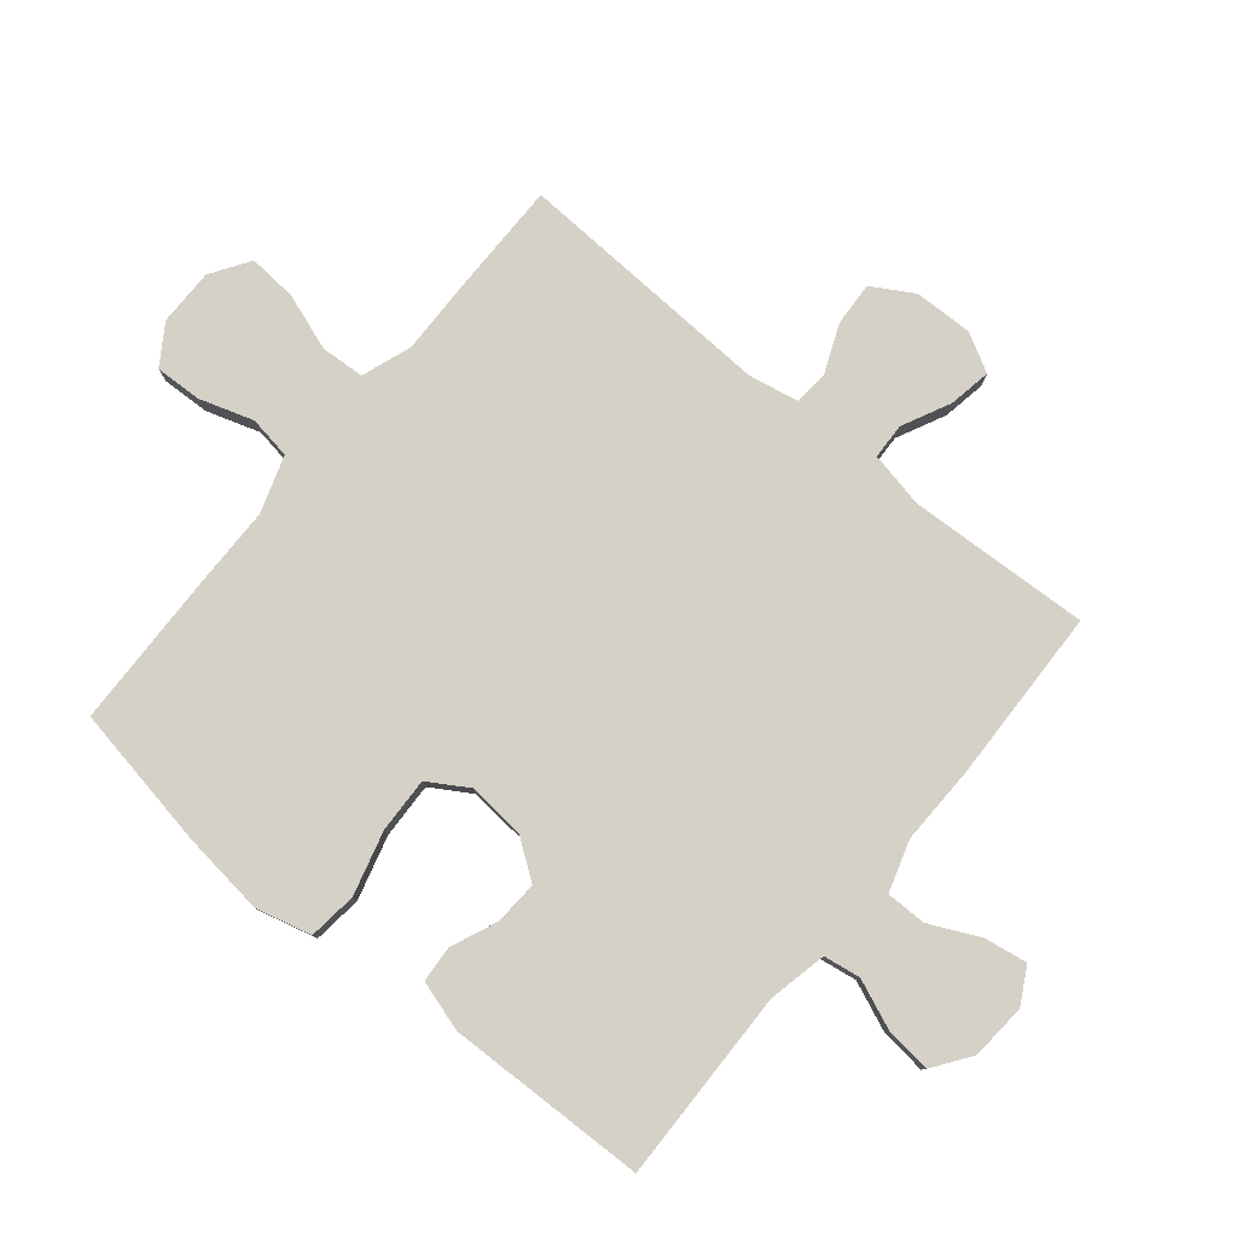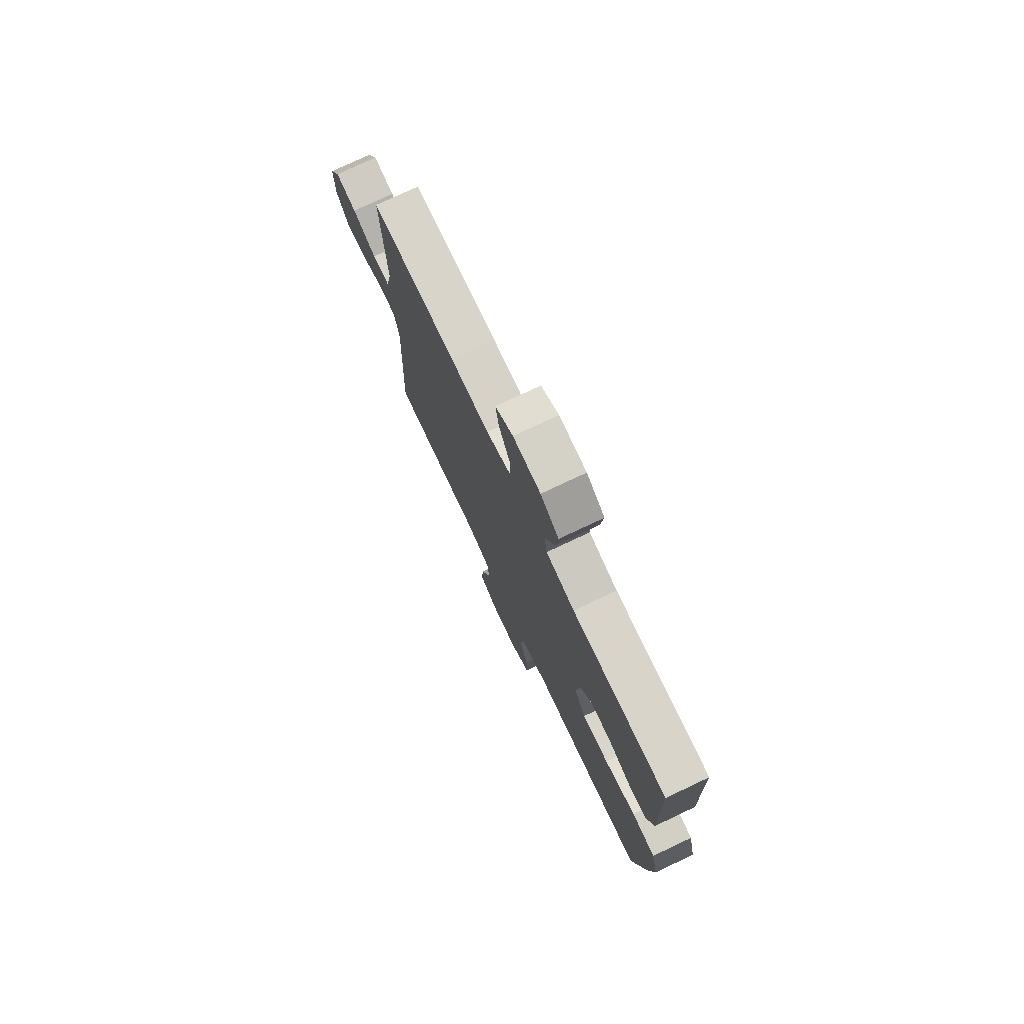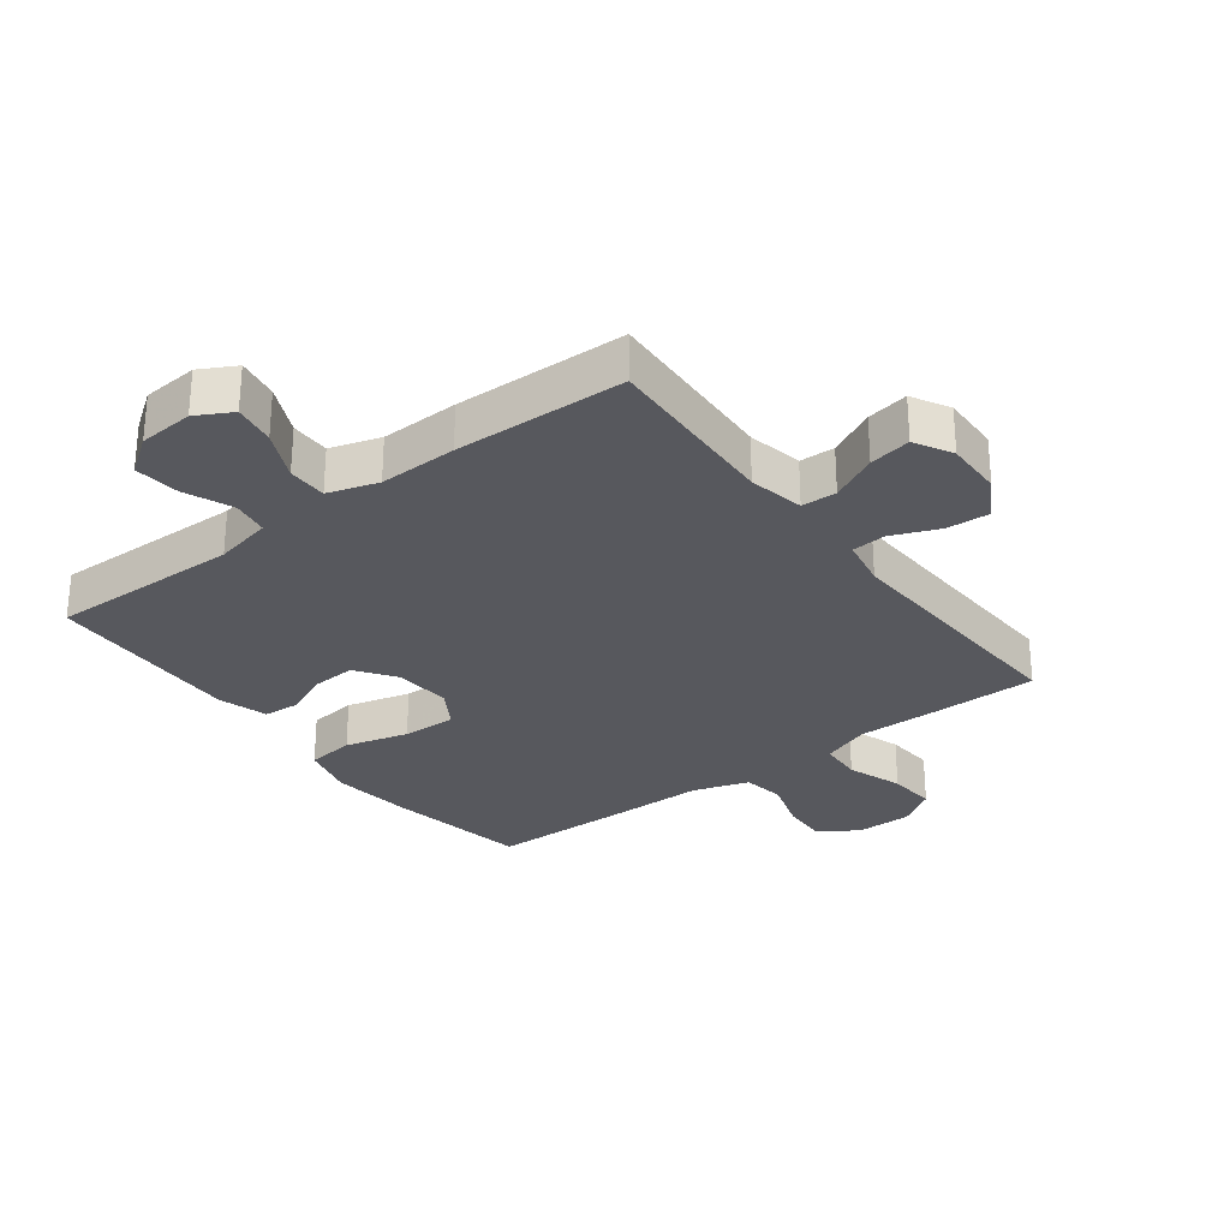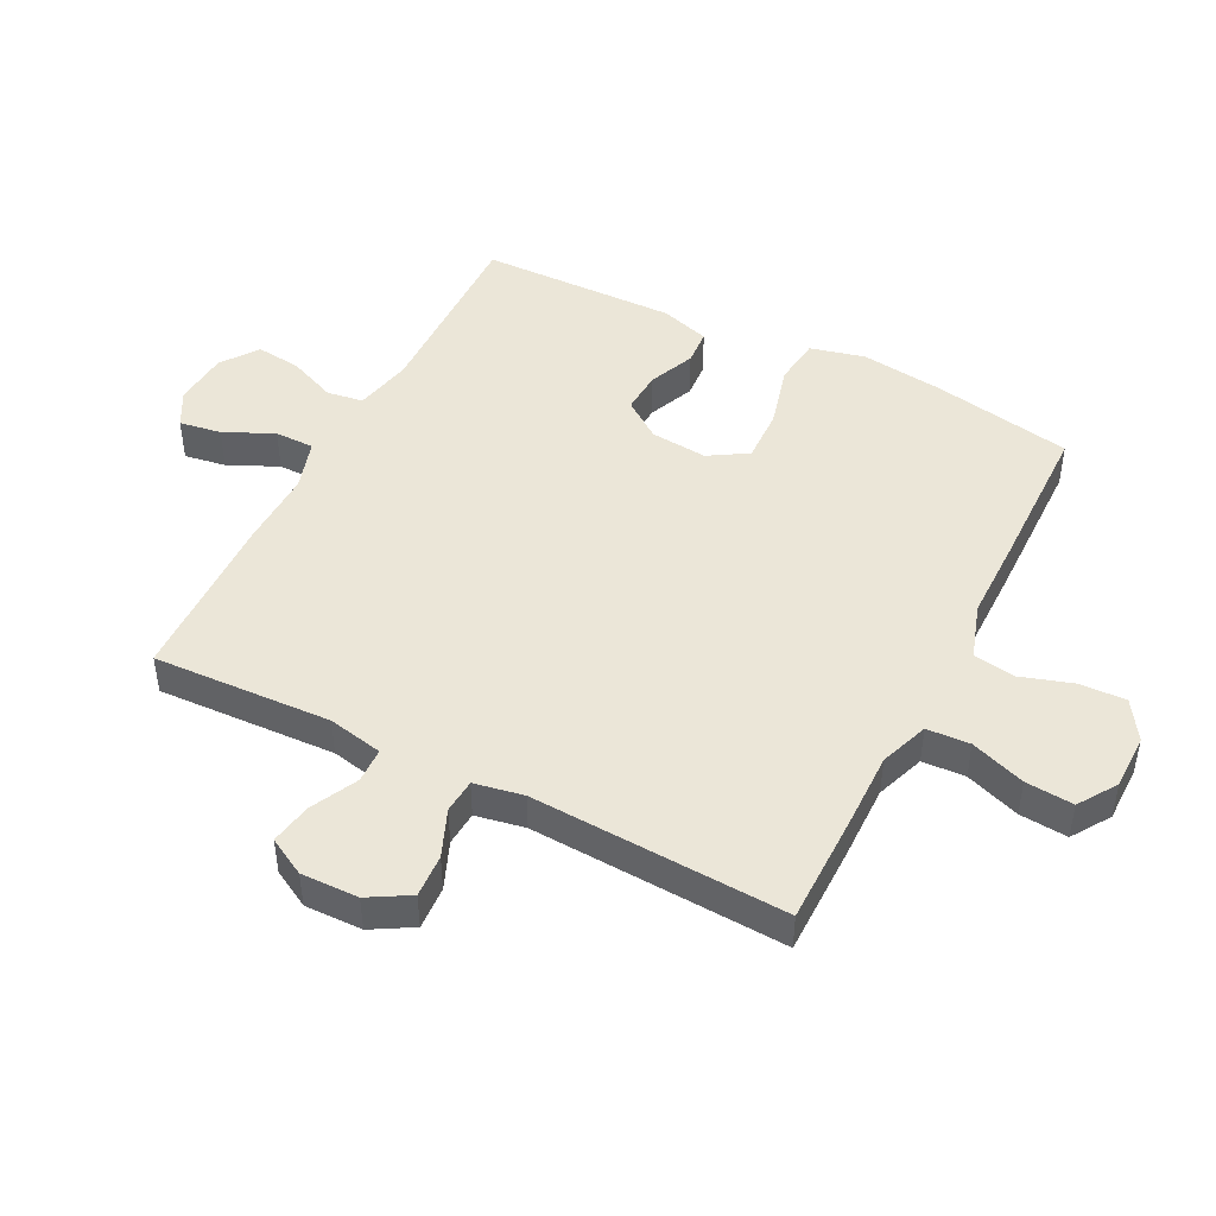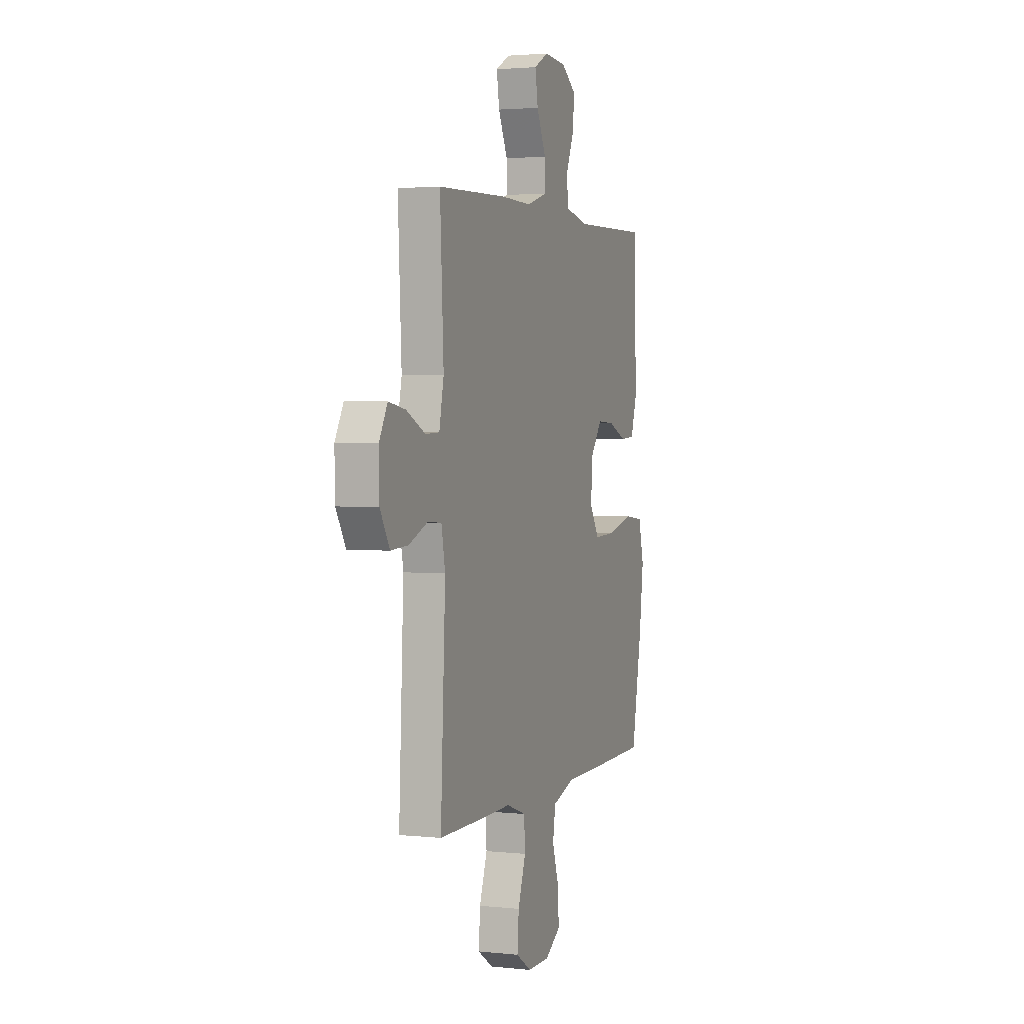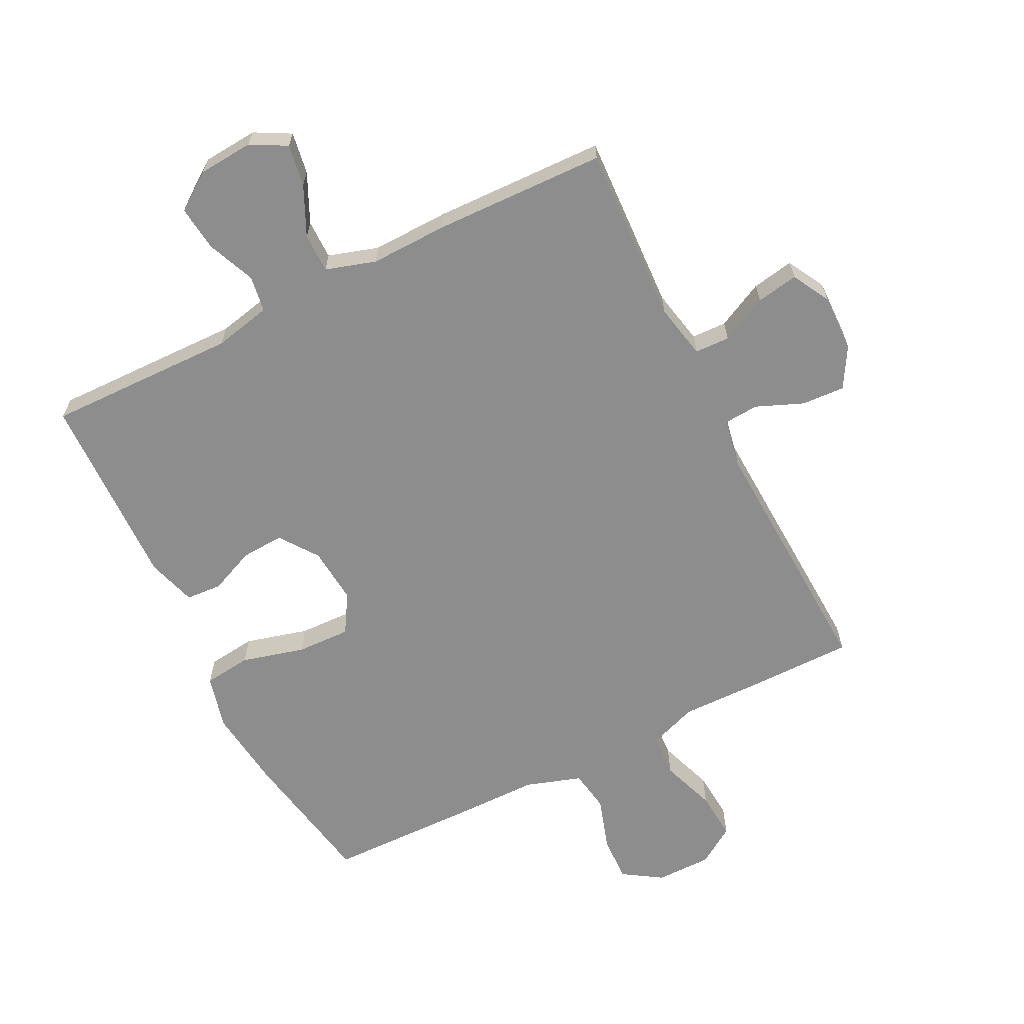
<metadata>
{"format":"obj","ext":"obj","renderer":"f3d","projection":"perspective","resolution":1024,"background":"white","views":[{"elev":79.7,"azim":-50.6,"up":"+Y"},{"elev":76.3,"azim":-115.3,"up":"+Z"},{"elev":-28.9,"azim":37.1,"up":"+Y"},{"elev":46.5,"azim":117.1,"up":"+Y"},{"elev":2.7,"azim":110.3,"up":"+Z"},{"elev":-64.6,"azim":26.7,"up":"+Y"}]}
</metadata>
<code>
v -0.5 0.07 0.5
v -0.196 0.07 0.494
v -0.104 0.07 0.514
v -0.095 0.07 0.572
v -0.127 0.07 0.649
v -0.135 0.07 0.721
v -0.076 0.07 0.763
v 0.012 0.07 0.77
v 0.069 0.07 0.739
v 0.058 0.07 0.672
v 0.021 0.07 0.593
v 0.021 0.07 0.53
v 0.101 0.07 0.505
v 0.226 0.07 0.508
v 0.5 0.07 0.5
v 0.486 0.07 0.214
v 0.504 0.07 0.126
v 0.56 0.07 0.124
v 0.635 0.07 0.161
v 0.702 0.07 0.173
v 0.735 0.07 0.113
v 0.733 0.07 0.021
v 0.695 0.07 -0.044
v 0.626 0.07 -0.04
v 0.551 0.07 -0.009
v 0.496 0.07 -0.013
v 0.481 0.07 -0.092
v 0.5 0.07 -0.5
v 0.322 0.07 -0.5
v 0.202 0.07 -0.498
v 0.124 0.07 -0.526
v 0.12 0.07 -0.595
v 0.151 0.07 -0.683
v 0.157 0.07 -0.76
v 0.096 0.07 -0.8
v 0.007 0.07 -0.8
v -0.055 0.07 -0.76
v -0.052 0.07 -0.686
v -0.025 0.07 -0.602
v -0.036 0.07 -0.535
v -0.125 0.07 -0.506
v -0.257 0.07 -0.505
v -0.5 0.07 -0.5
v -0.541 0.07 -0.274
v -0.557 0.07 -0.143
v -0.535 0.07 -0.056
v -0.459 0.07 -0.047
v -0.358 0.07 -0.074
v -0.272 0.07 -0.077
v -0.234 0.07 -0.015
v -0.242 0.07 0.076
v -0.286 0.07 0.137
v -0.354 0.07 0.133
v -0.427 0.07 0.102
v -0.484 0.07 0.106
v -0.508 0.07 0.185
v -0.5 0 0.5
v -0.196 0 0.494
v -0.104 0 0.514
v -0.095 0 0.572
v -0.127 0 0.649
v -0.135 0 0.721
v -0.076 0 0.763
v 0.012 0 0.77
v 0.069 0 0.739
v 0.058 0 0.672
v 0.021 0 0.593
v 0.021 0 0.53
v 0.101 0 0.505
v 0.226 0 0.508
v 0.5 0 0.5
v 0.486 0 0.214
v 0.504 0 0.126
v 0.56 0 0.124
v 0.635 0 0.161
v 0.702 0 0.173
v 0.735 0 0.113
v 0.733 0 0.021
v 0.695 0 -0.044
v 0.626 0 -0.04
v 0.551 0 -0.009
v 0.496 0 -0.013
v 0.481 0 -0.092
v 0.5 0 -0.5
v 0.322 0 -0.5
v 0.202 0 -0.498
v 0.124 0 -0.526
v 0.12 0 -0.595
v 0.151 0 -0.683
v 0.157 0 -0.76
v 0.096 0 -0.8
v 0.007 0 -0.8
v -0.055 0 -0.76
v -0.052 0 -0.686
v -0.025 0 -0.602
v -0.036 0 -0.535
v -0.125 0 -0.506
v -0.257 0 -0.505
v -0.5 0 -0.5
v -0.541 0 -0.274
v -0.557 0 -0.143
v -0.535 0 -0.056
v -0.459 0 -0.047
v -0.358 0 -0.074
v -0.272 0 -0.077
v -0.234 0 -0.015
v -0.242 0 0.076
v -0.286 0 0.137
v -0.354 0 0.133
v -0.427 0 0.102
v -0.484 0 0.106
v -0.508 0 0.185
f 53 54 55 56
f 52 53 56 1
f 51 52 1 2
f 50 51 2 3
f 45 46 47 48
f 45 48 49
f 44 45 49
f 41 42 43 44
f 40 41 44 49
f 36 37 38 39
f 34 35 36 39
f 32 33 34 39
f 31 32 39 40
f 30 31 40 49
f 27 28 29 30
f 26 27 30 49
f 22 23 24 25
f 22 25 26
f 18 19 20 21
f 17 18 21 22
f 13 14 15 16
f 12 13 16 17
f 8 9 10 11
f 8 11 12
f 7 8 12
f 4 5 6 7
f 4 7 12
f 3 4 12 17
f 22 26 49 50
f 17 22 50
f 3 17 50
f 112 111 110 109
f 57 112 109 108
f 58 57 108 107
f 59 58 107 106
f 104 103 102 101
f 105 104 101
f 105 101 100
f 100 99 98 97
f 105 100 97 96
f 95 94 93 92
f 95 92 91 90
f 95 90 89 88
f 96 95 88 87
f 105 96 87 86
f 86 85 84 83
f 105 86 83 82
f 81 80 79 78
f 82 81 78
f 77 76 75 74
f 78 77 74 73
f 72 71 70 69
f 73 72 69 68
f 67 66 65 64
f 68 67 64
f 68 64 63
f 63 62 61 60
f 68 63 60
f 73 68 60 59
f 106 105 82 78
f 106 78 73
f 106 73 59
f 1 57 58 2
f 2 58 59 3
f 3 59 60 4
f 4 60 61 5
f 5 61 62 6
f 6 62 63 7
f 7 63 64 8
f 8 64 65 9
f 9 65 66 10
f 10 66 67 11
f 11 67 68 12
f 12 68 69 13
f 13 69 70 14
f 14 70 71 15
f 15 71 72 16
f 16 72 73 17
f 17 73 74 18
f 18 74 75 19
f 19 75 76 20
f 20 76 77 21
f 21 77 78 22
f 22 78 79 23
f 23 79 80 24
f 24 80 81 25
f 25 81 82 26
f 26 82 83 27
f 27 83 84 28
f 28 84 85 29
f 29 85 86 30
f 30 86 87 31
f 31 87 88 32
f 32 88 89 33
f 33 89 90 34
f 34 90 91 35
f 35 91 92 36
f 36 92 93 37
f 37 93 94 38
f 38 94 95 39
f 39 95 96 40
f 40 96 97 41
f 41 97 98 42
f 42 98 99 43
f 43 99 100 44
f 44 100 101 45
f 45 101 102 46
f 46 102 103 47
f 47 103 104 48
f 48 104 105 49
f 49 105 106 50
f 50 106 107 51
f 51 107 108 52
f 52 108 109 53
f 53 109 110 54
f 54 110 111 55
f 55 111 112 56
f 56 112 57 1

</code>
